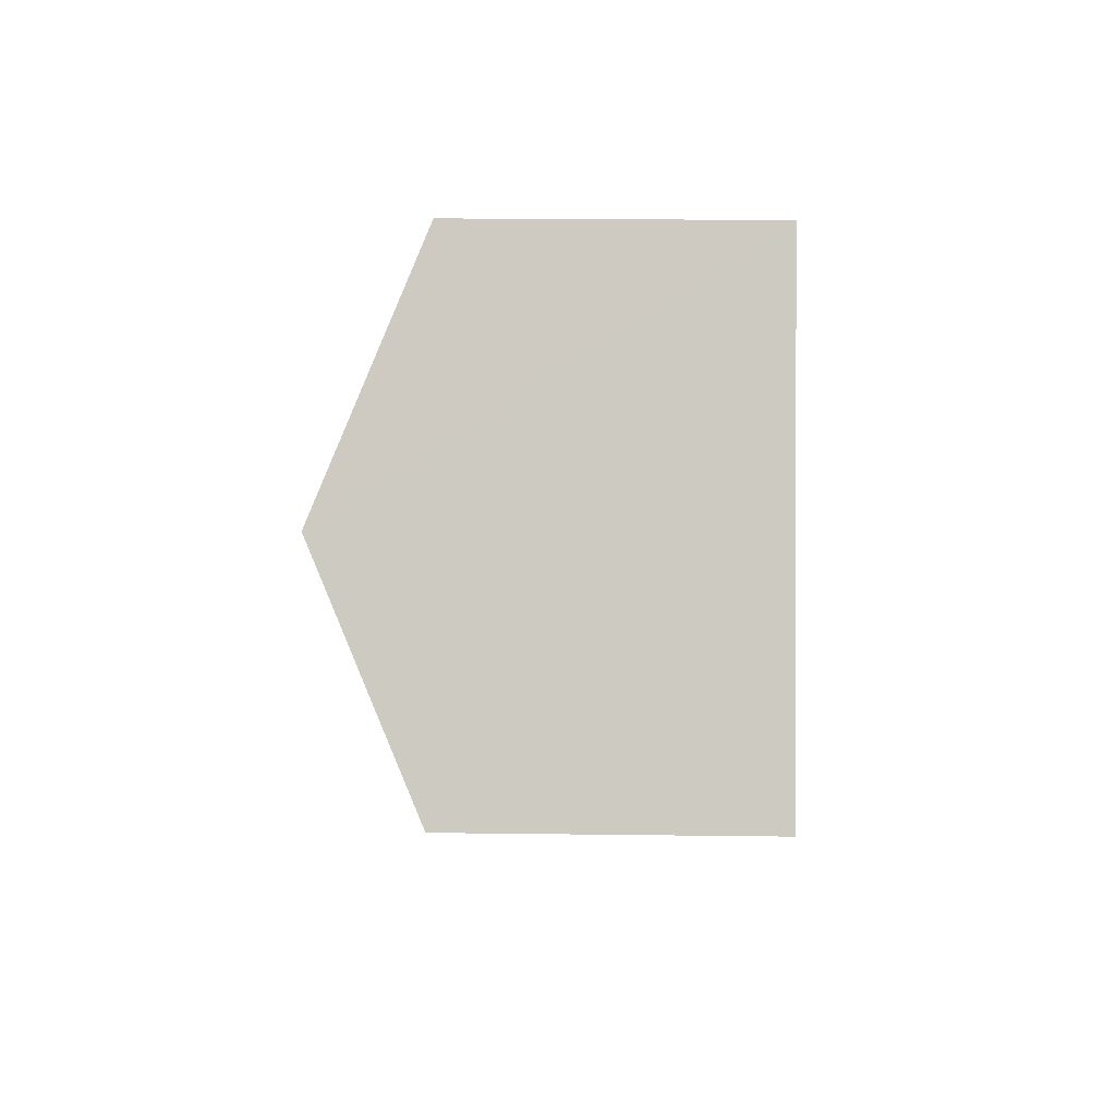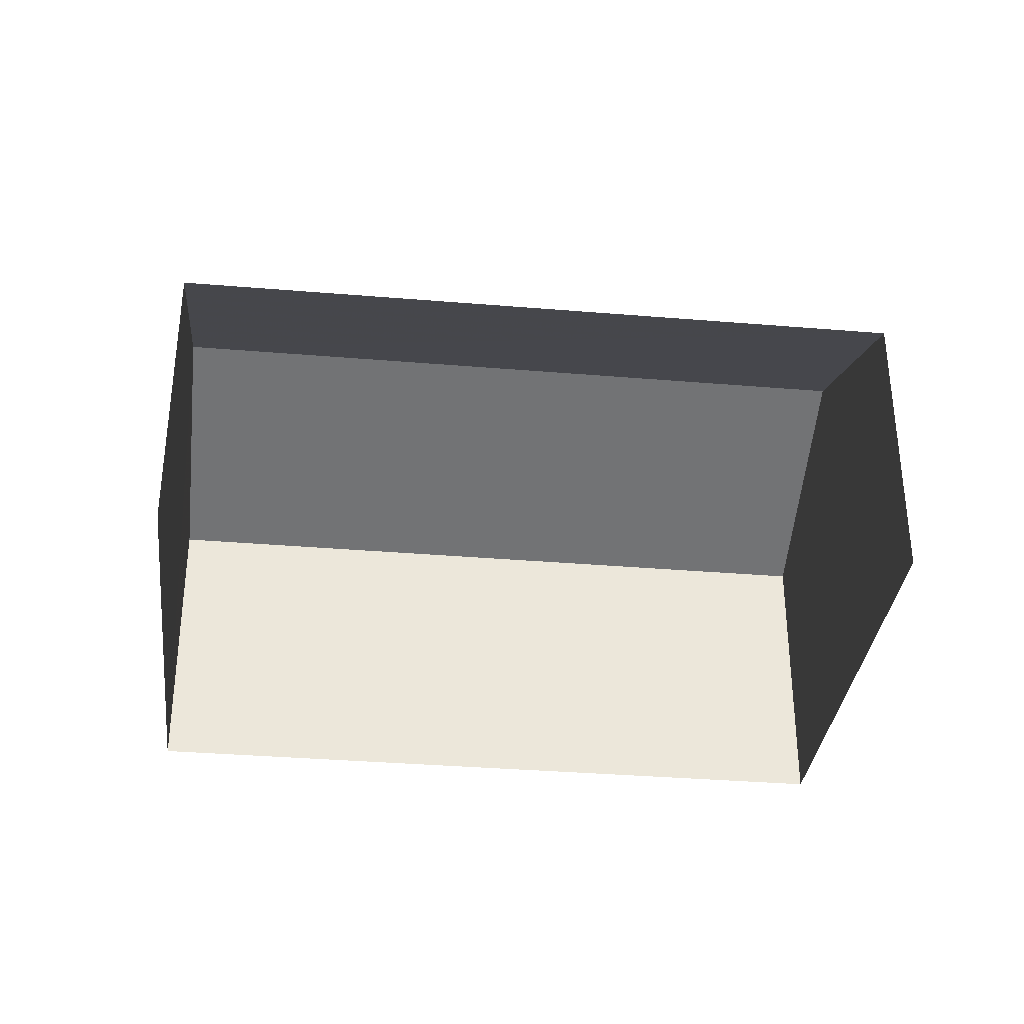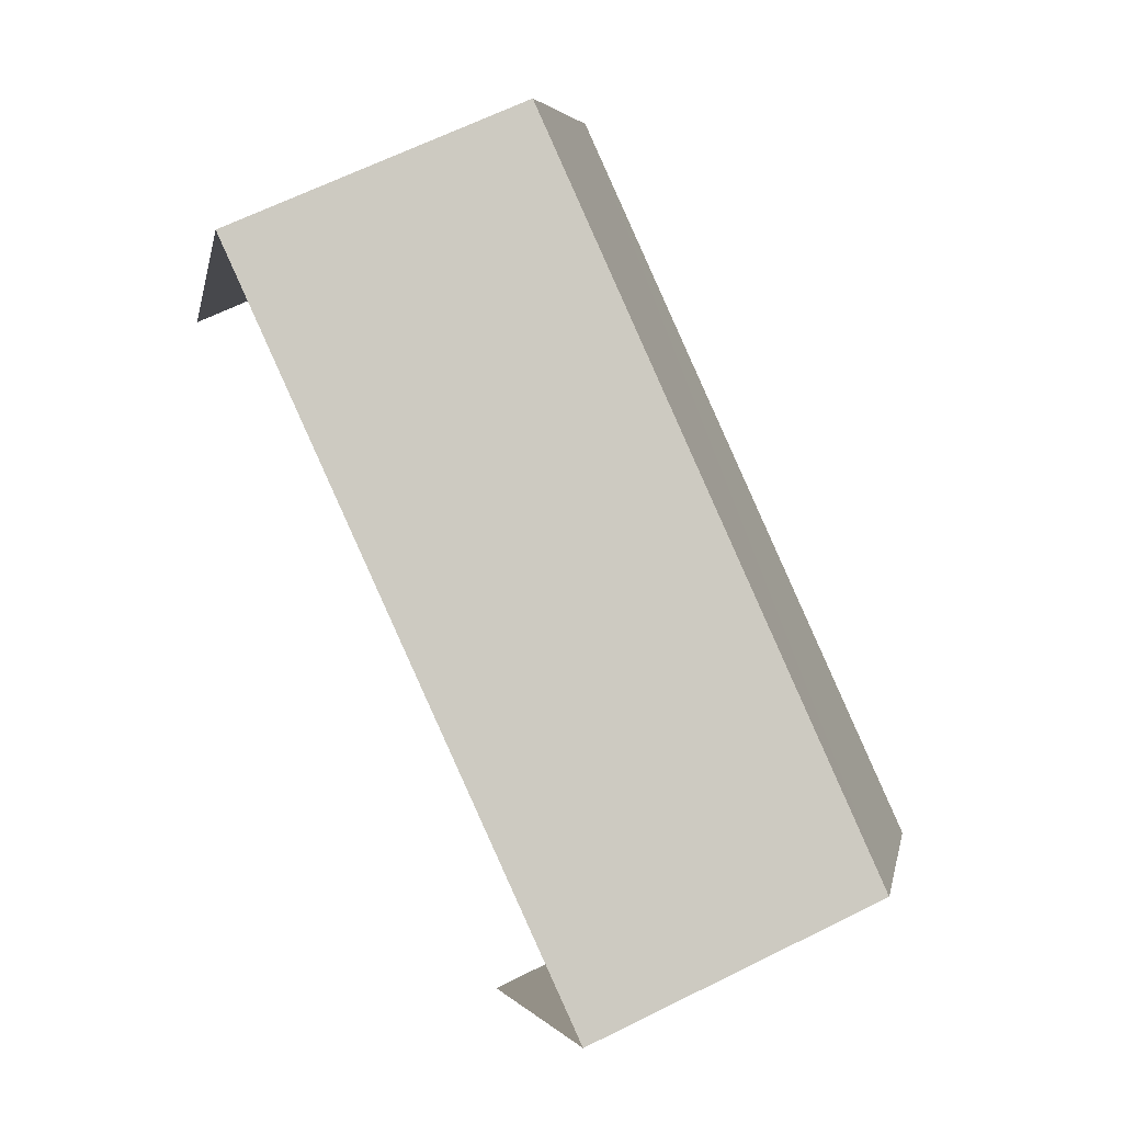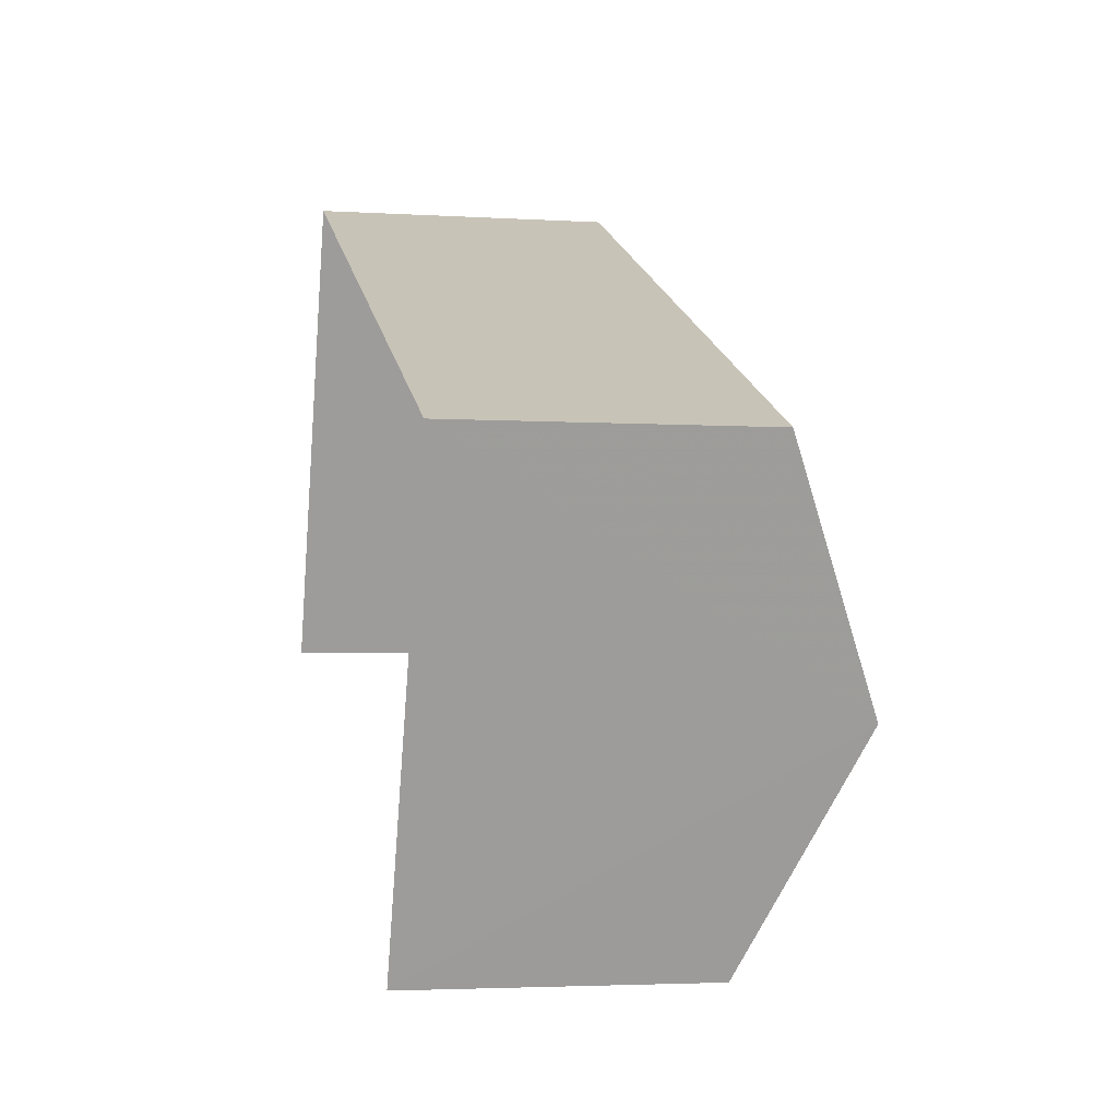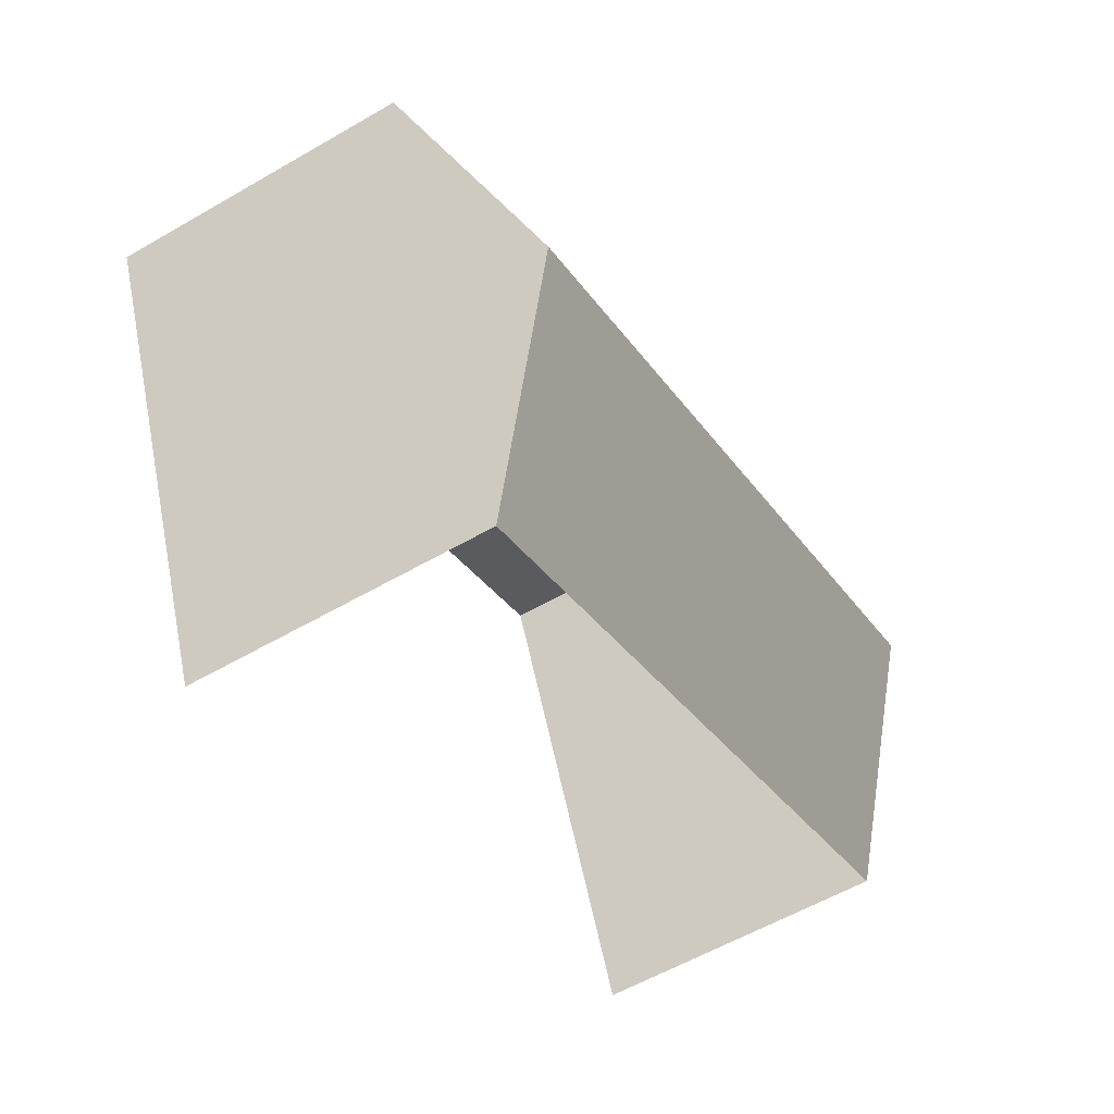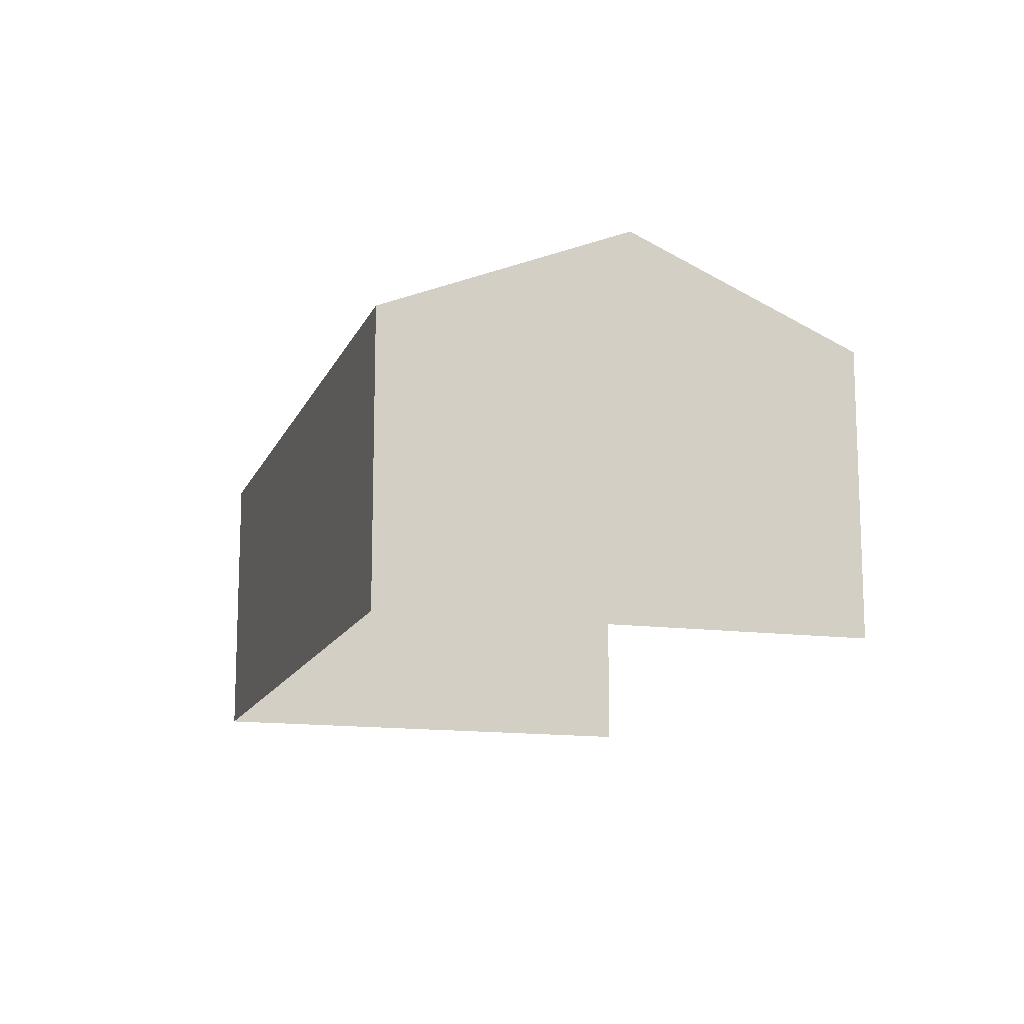
<metadata>
{"format":"obj","ext":"obj","renderer":"f3d","projection":"perspective","resolution":1024,"background":"white","views":[{"elev":18.7,"azim":91.3,"up":"+Y"},{"elev":-33.9,"azim":16.4,"up":"+Z"},{"elev":65.5,"azim":-116.4,"up":"+Y"},{"elev":-3.2,"azim":-101.9,"up":"+Y"},{"elev":-57.9,"azim":-59.0,"up":"+Y"},{"elev":-13.8,"azim":-83.9,"up":"+Z"}]}
</metadata>
<code>
v -2.25e+05 -1.284e+05 12.68
v -2.25e+05 -1.284e+05 12.68
v -2.25e+05 -1.284e+05 12.68
v -2.25e+05 -1.284e+05 12.68
v -2.25e+05 -1.284e+05 17.44
v -2.25e+05 -1.284e+05 16.21
v -2.25e+05 -1.284e+05 17.44
v -2.25e+05 -1.284e+05 16.21
v -2.25e+05 -1.284e+05 16.21
v -2.25e+05 -1.284e+05 16.21
f 1 2 3
f 1 4 2
f 8 4 1
f 6 8 1
f 5 6 7
f 5 8 6
f 7 9 5
f 7 10 9
f 9 2 5
f 2 4 5
f 4 8 5
f 9 3 2
f 9 10 3
f 6 1 7
f 1 3 7
f 3 10 7

</code>
